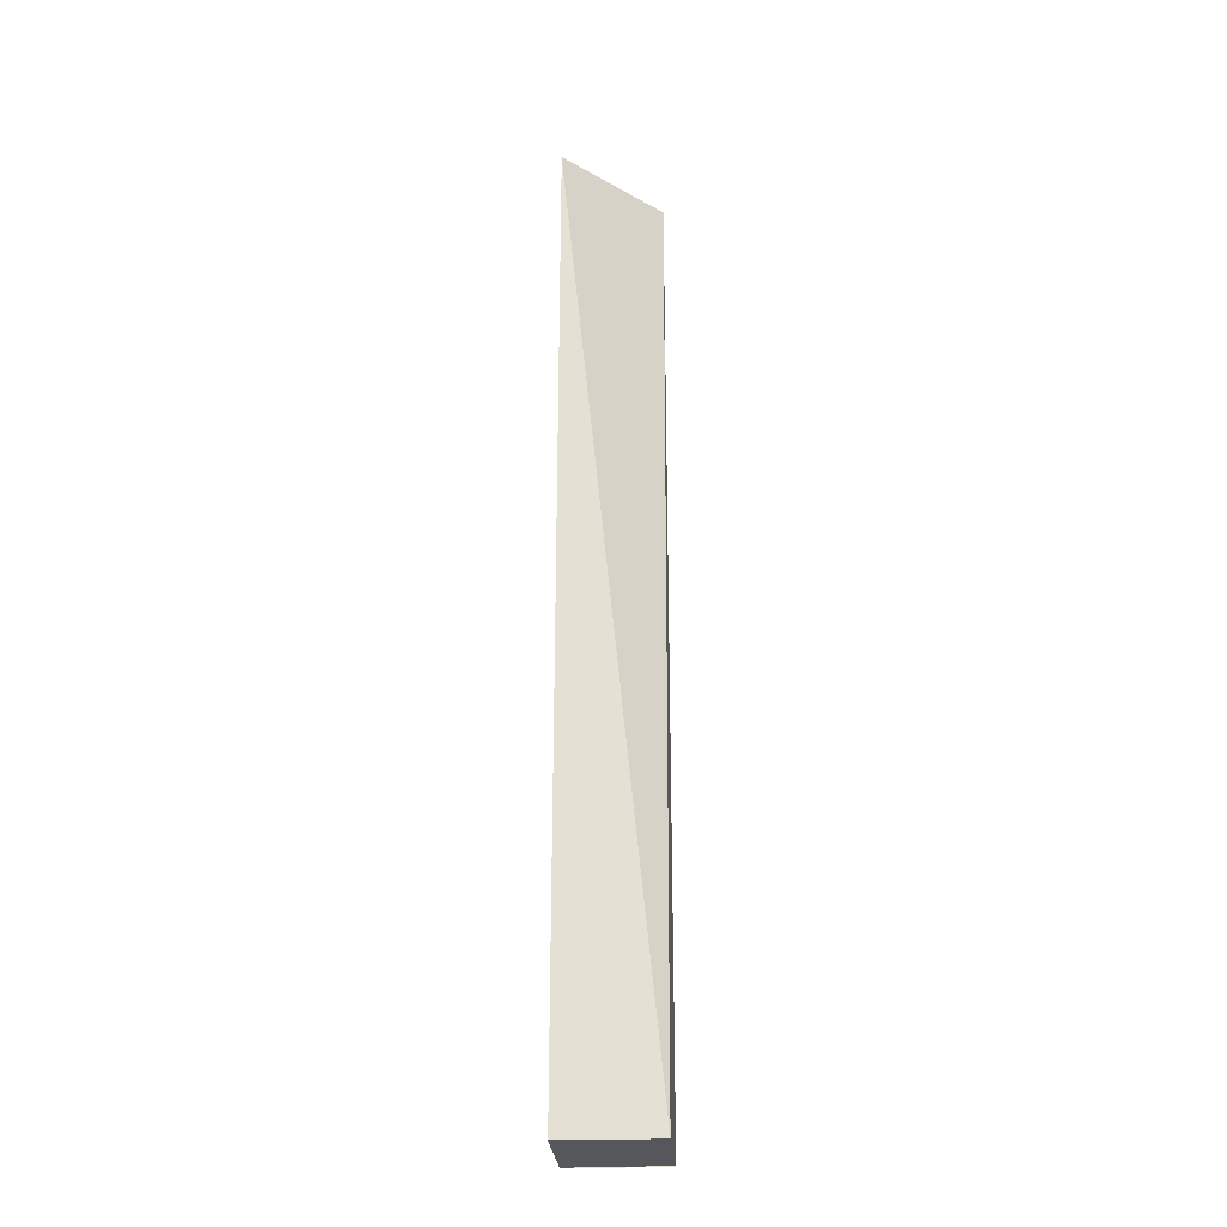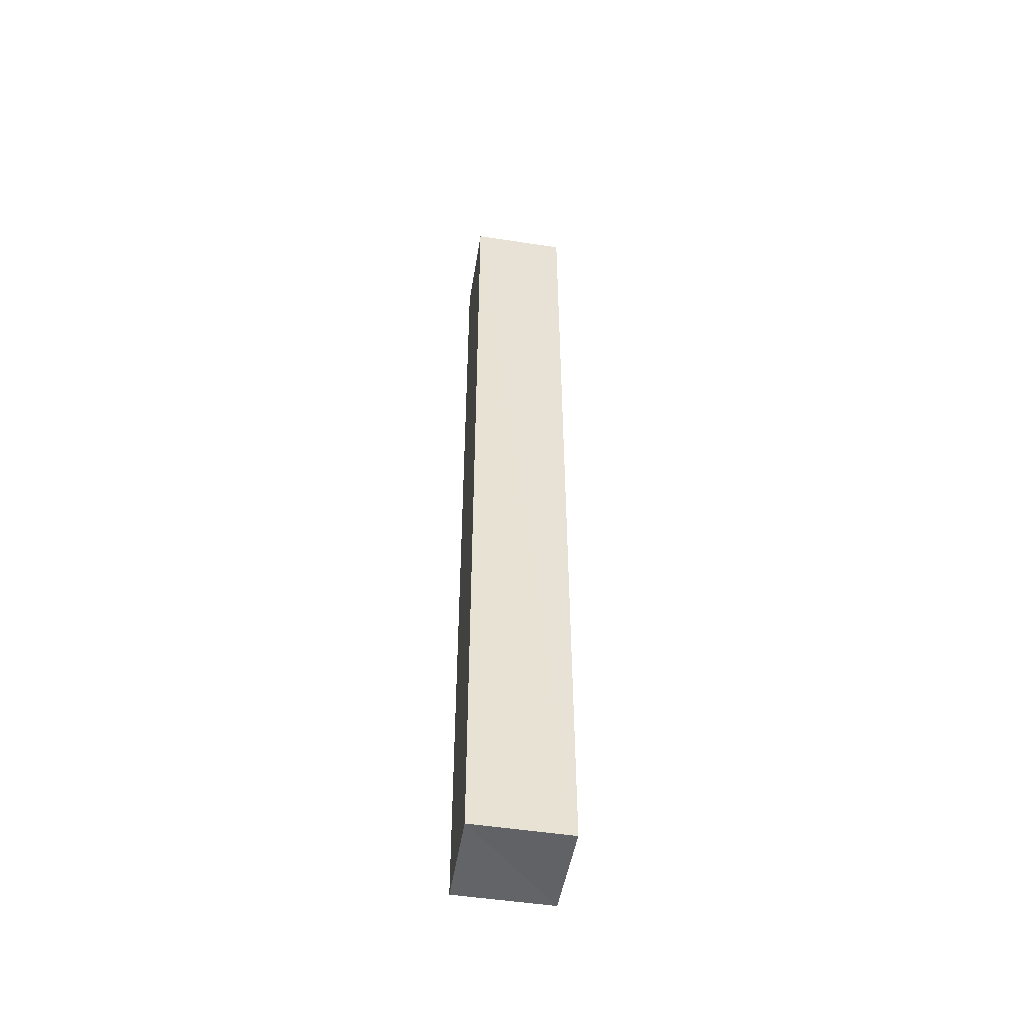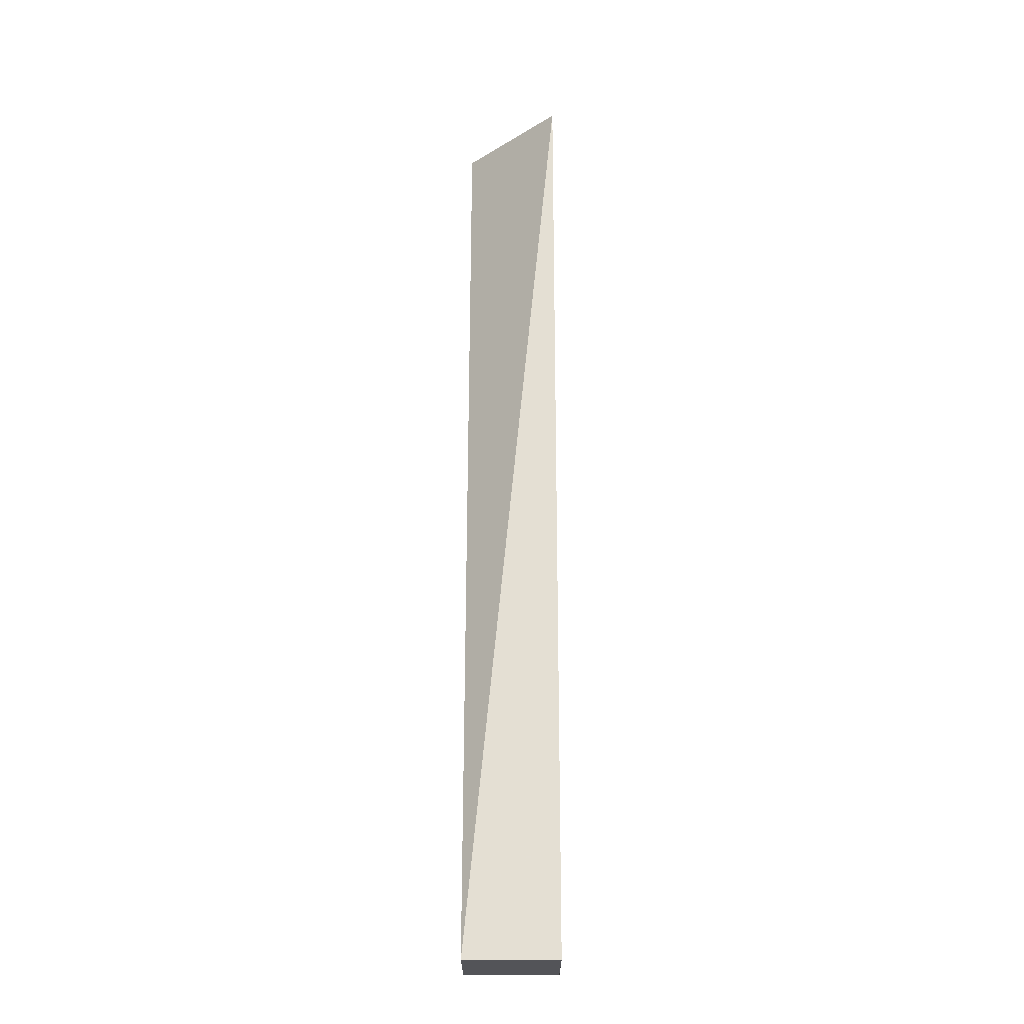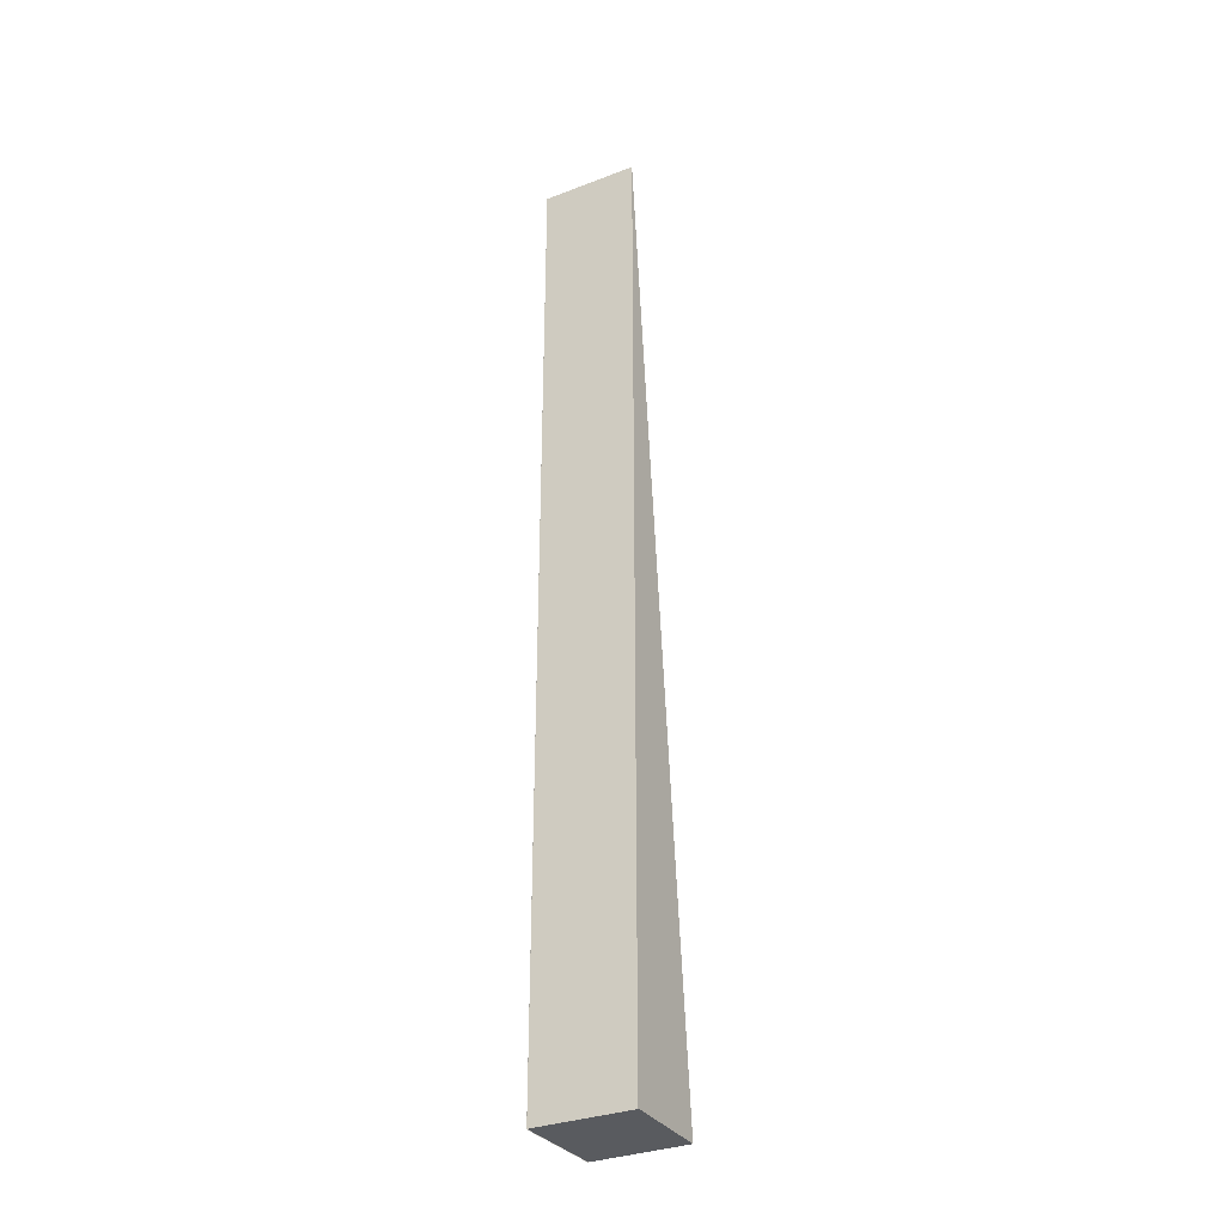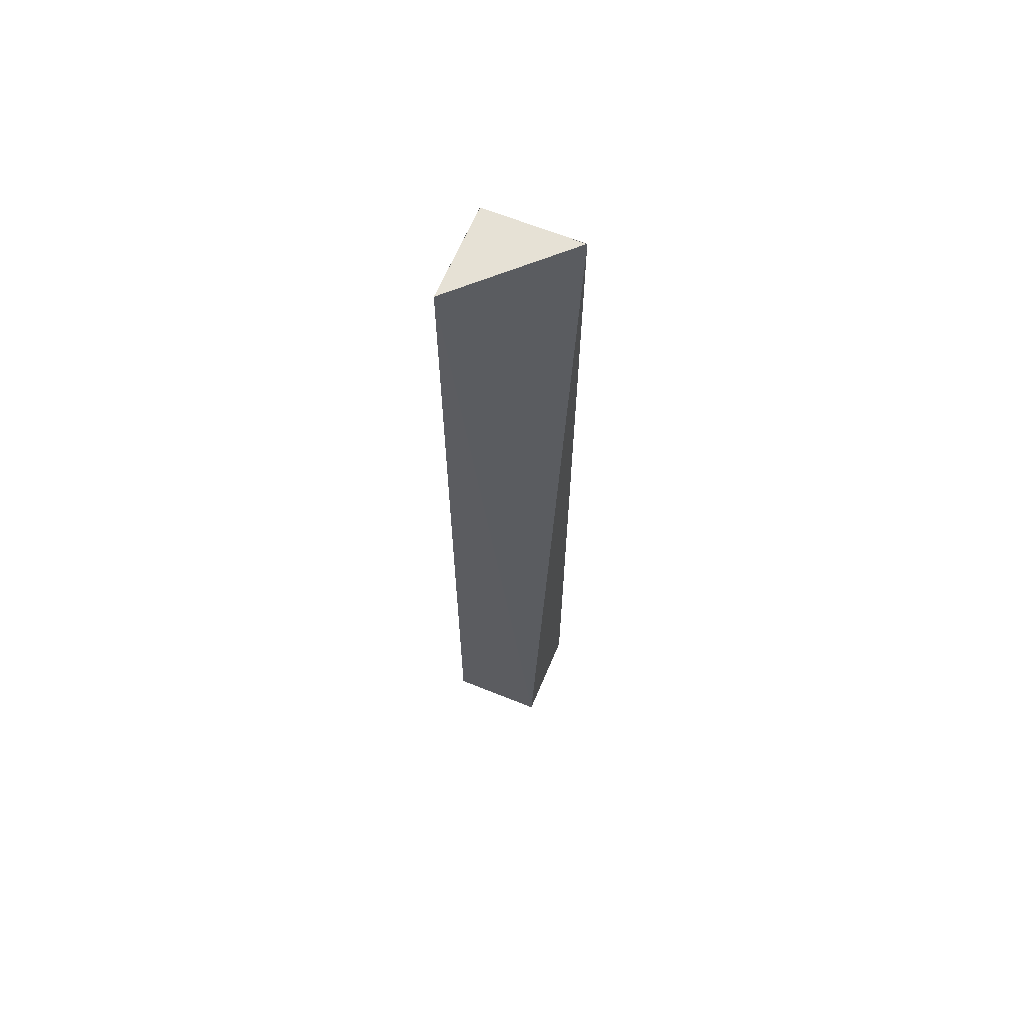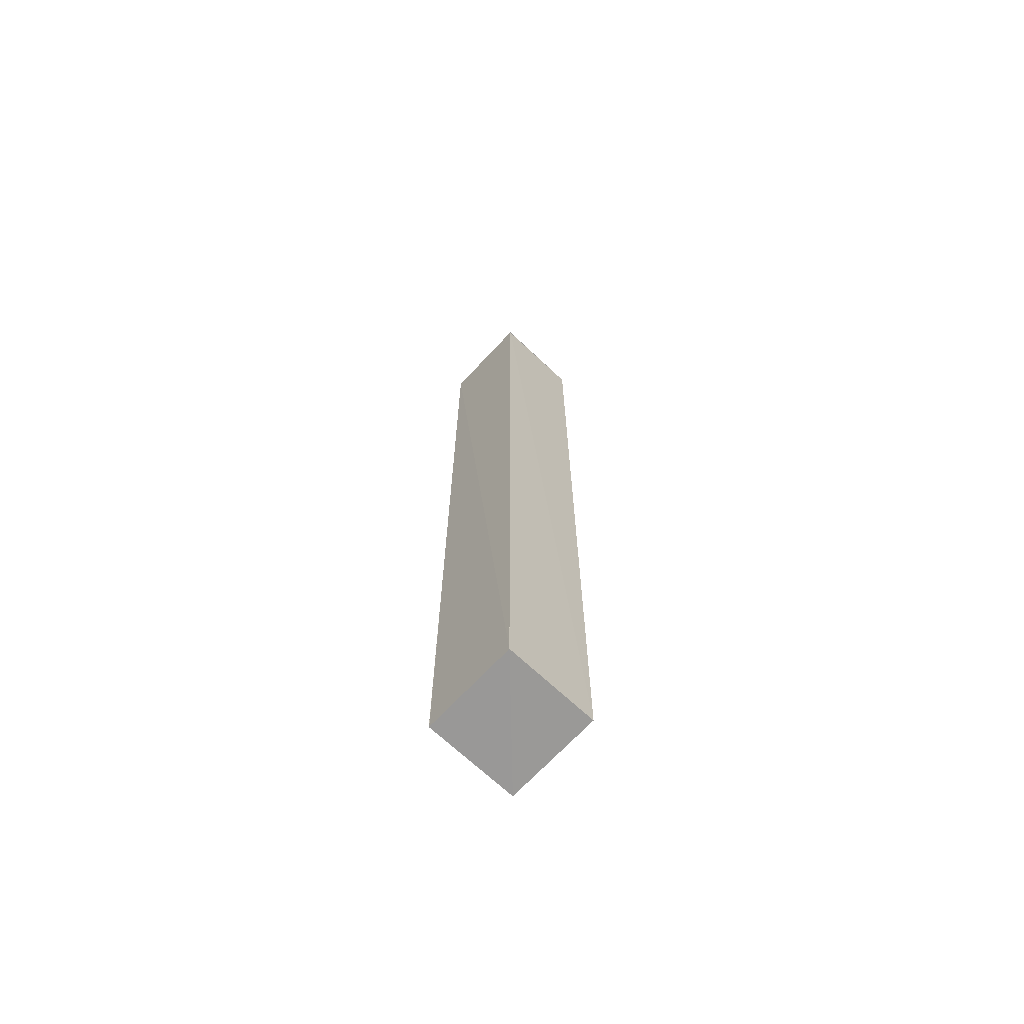
<metadata>
{"format":"obj","ext":"obj","renderer":"f3d","projection":"perspective","resolution":1024,"background":"white","views":[{"elev":-26.8,"azim":94.1,"up":"+Z"},{"elev":-50.4,"azim":-9.6,"up":"+Z"},{"elev":-23.4,"azim":179.5,"up":"+Z"},{"elev":-31.9,"azim":28.1,"up":"+Z"},{"elev":65.5,"azim":112.6,"up":"+Z"},{"elev":-68.8,"azim":-43.8,"up":"+Z"}]}
</metadata>
<code>
o 30083
v 2225 1875 6.783
v 2225 1875 6.783
v 2225 1875 6.883
v 2225 1875 6.883
v 2225 1875 6.783
v 2225 1875 6.883
v 2225 1875 6.783
v 2225 1875 6.783
v 2225 1875 6.883
v 2225 1875 6.783
v 2225 1875 6.883
v 2225 1875 6.783
v 2225 1875 6.883
v 2225 1875 6.783
v 2225 1875 6.783
v 2225 1875 6.883
v 2225 1875 6.883
v 2225 1875 6.783
v 2225 1875 6.783
v 2225 1875 6.783
v 2225 1875 6.783
v 2225 1875 6.783
v 2225 1875 6.883
v 2225 1875 6.883
v 2225 1875 6.883
f 1 2 3
f 4 5 6
f 7 8 9
f 8 10 11
f 9 12 13
f 14 15 16
f 16 15 17
f 18 19 20
f 21 22 19
f 23 24 25

</code>
